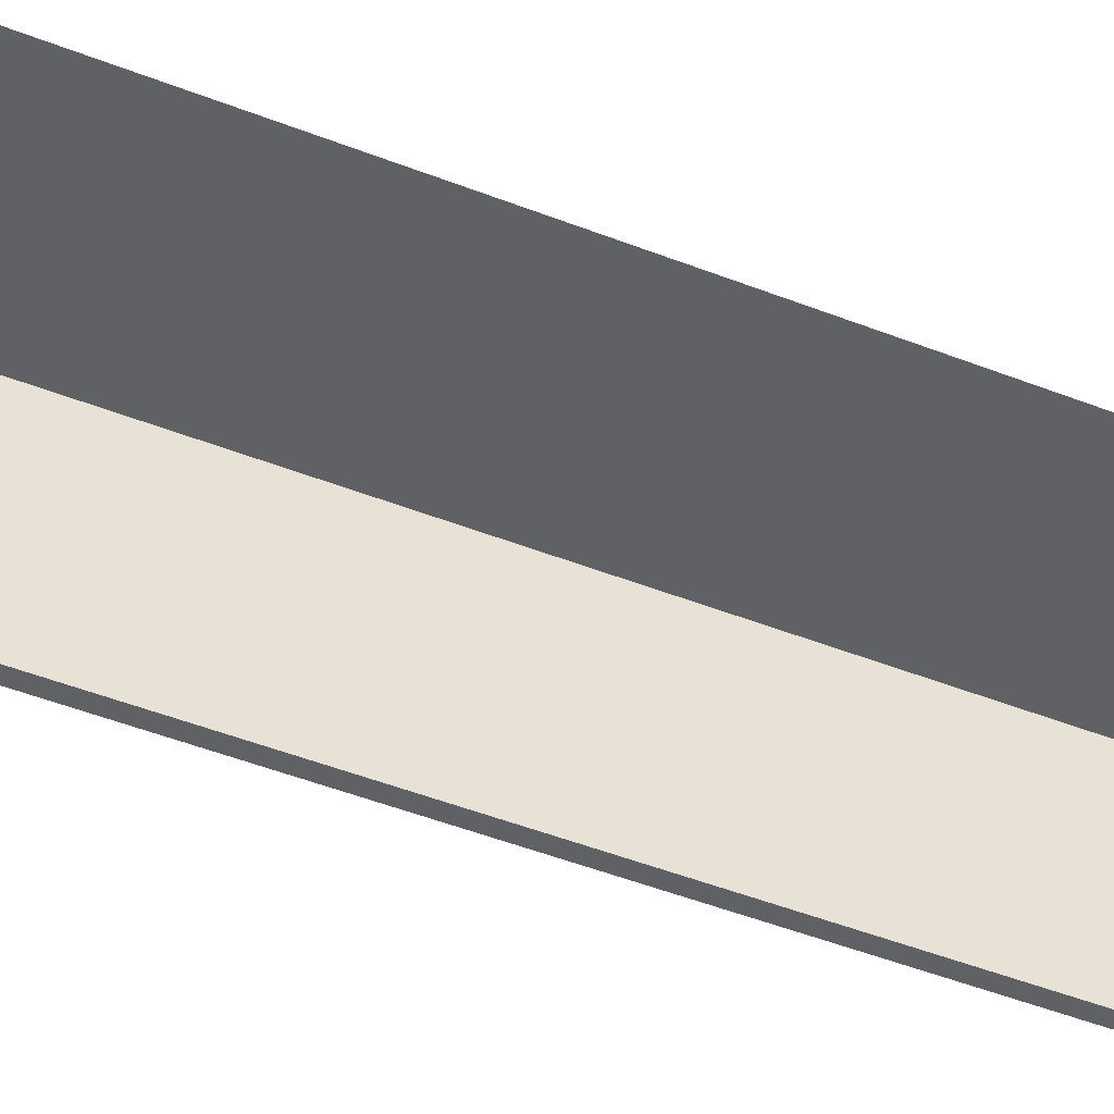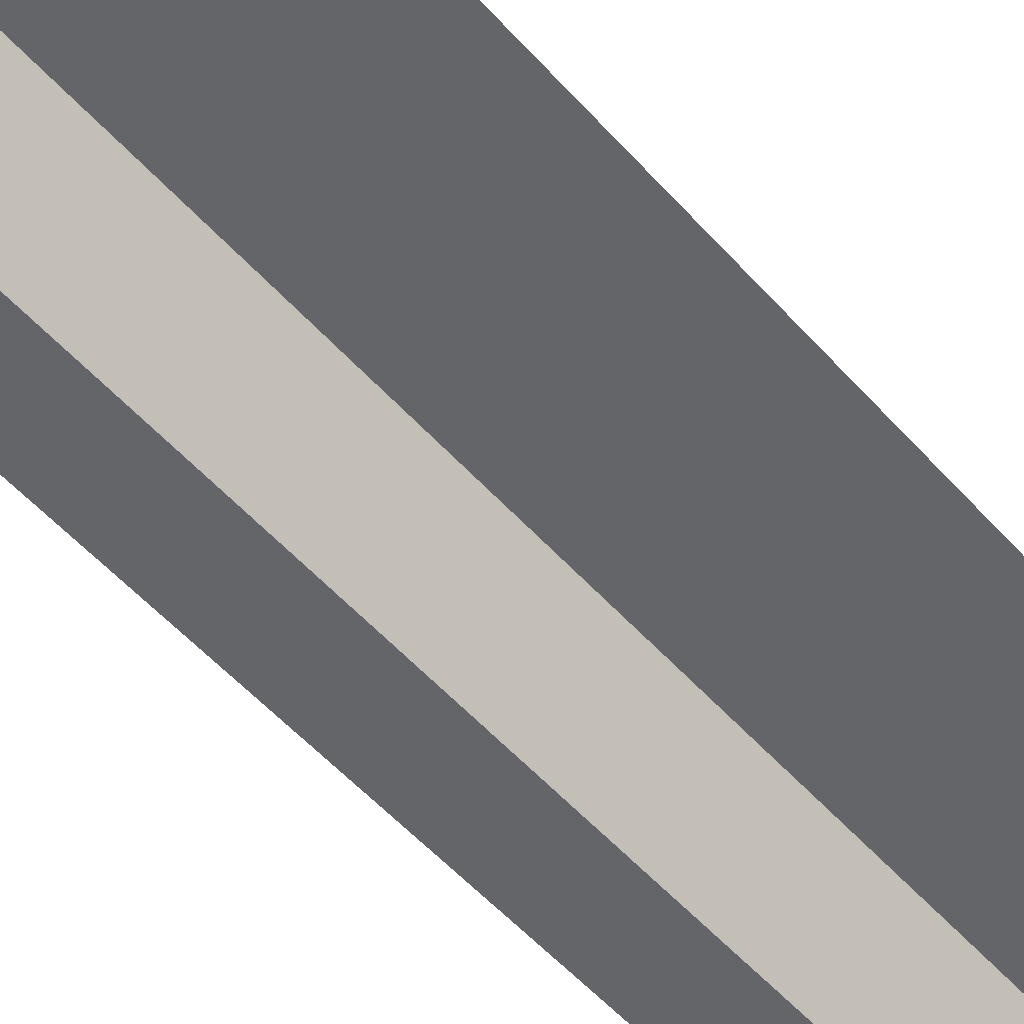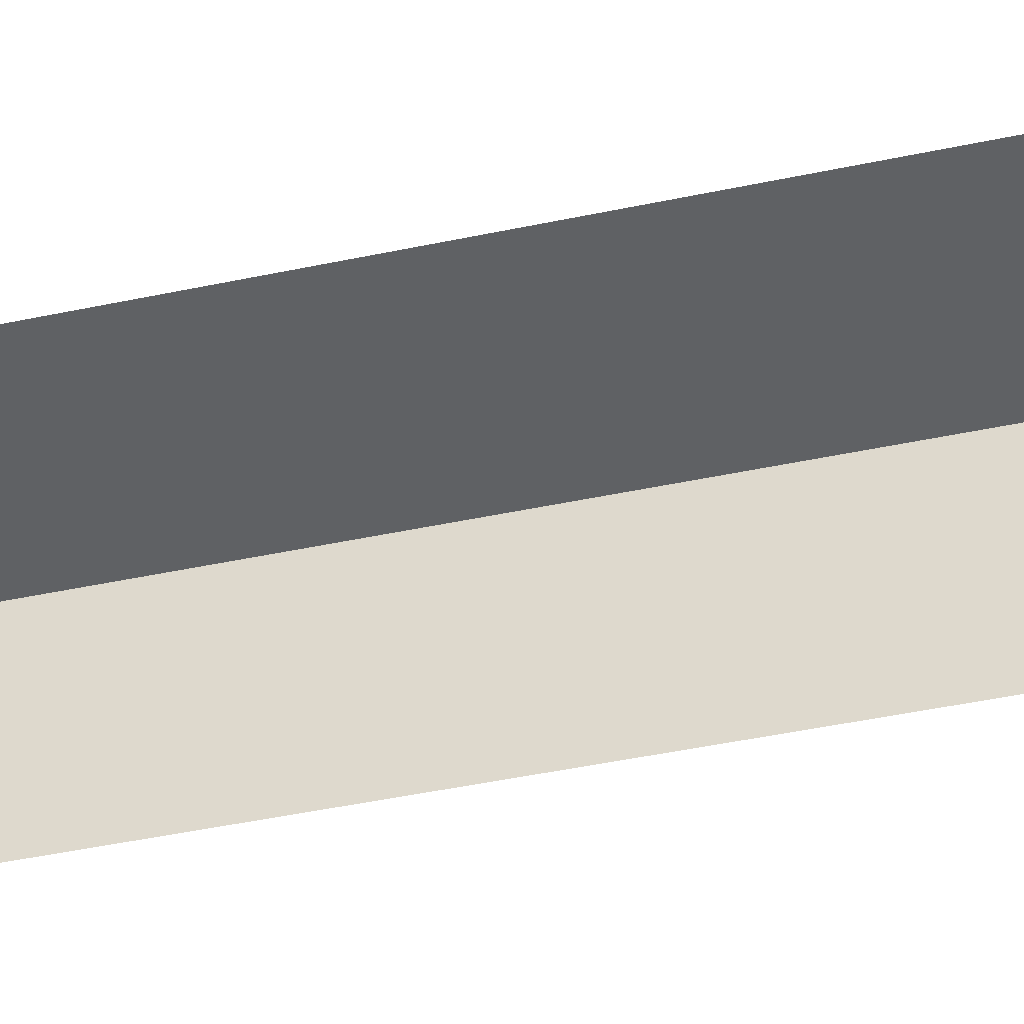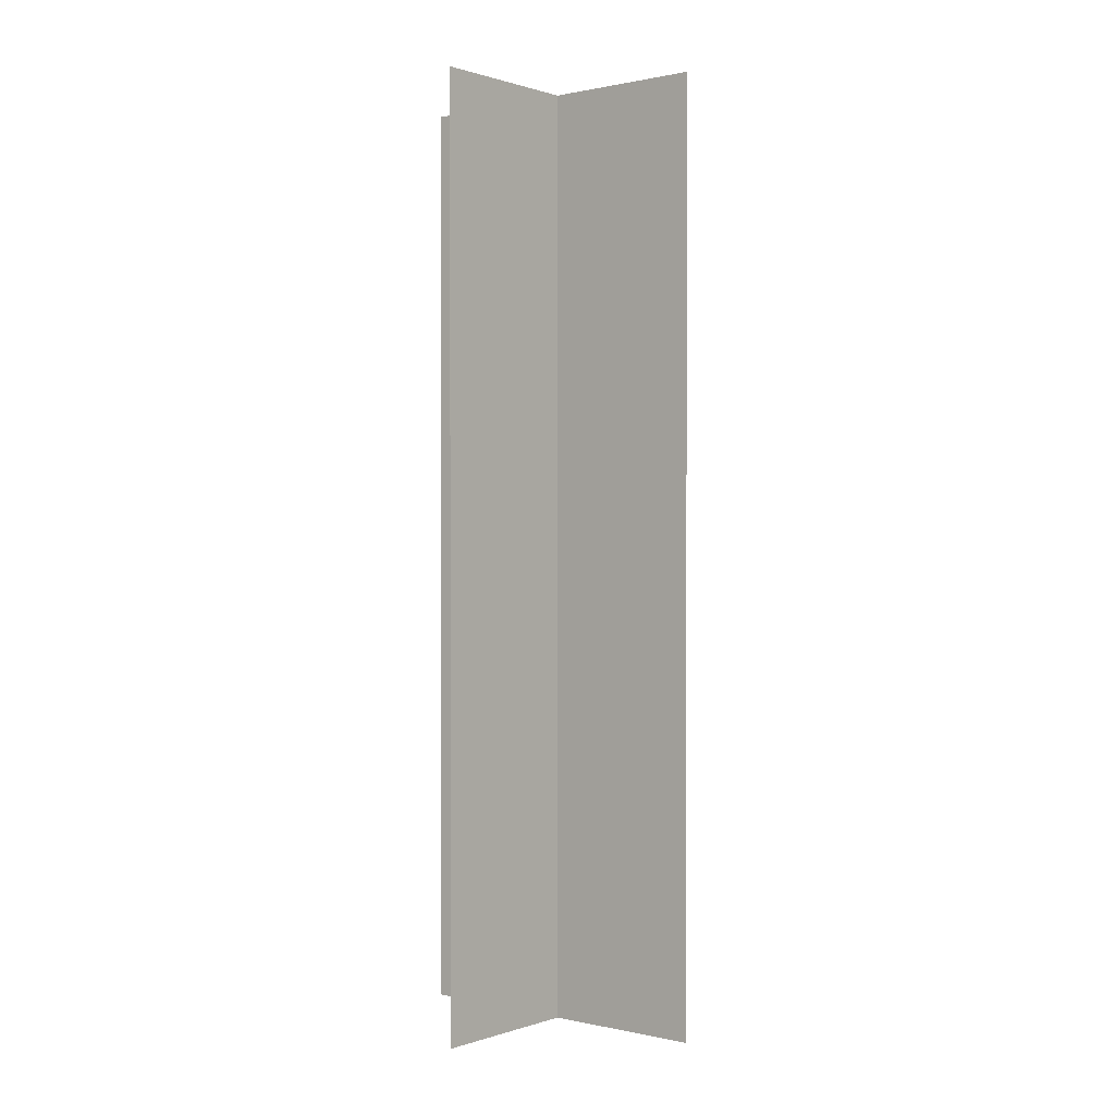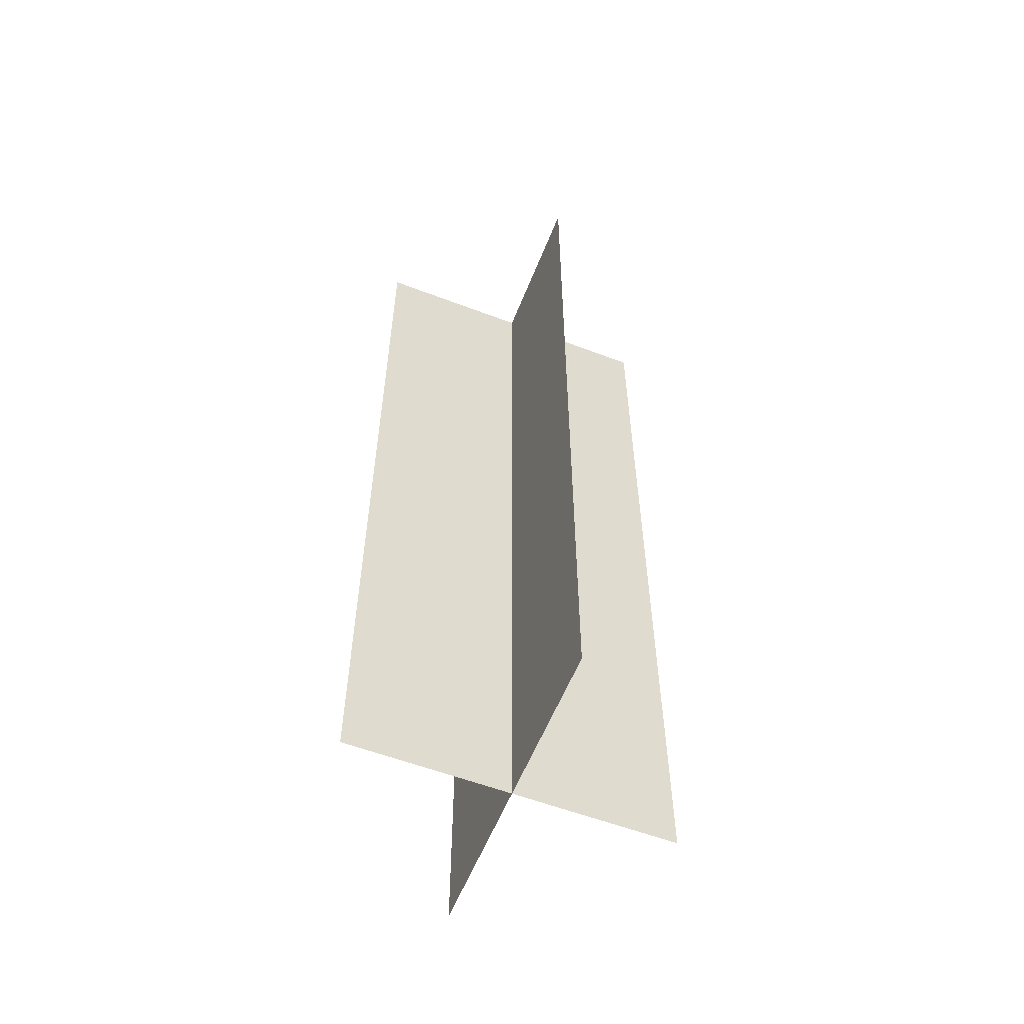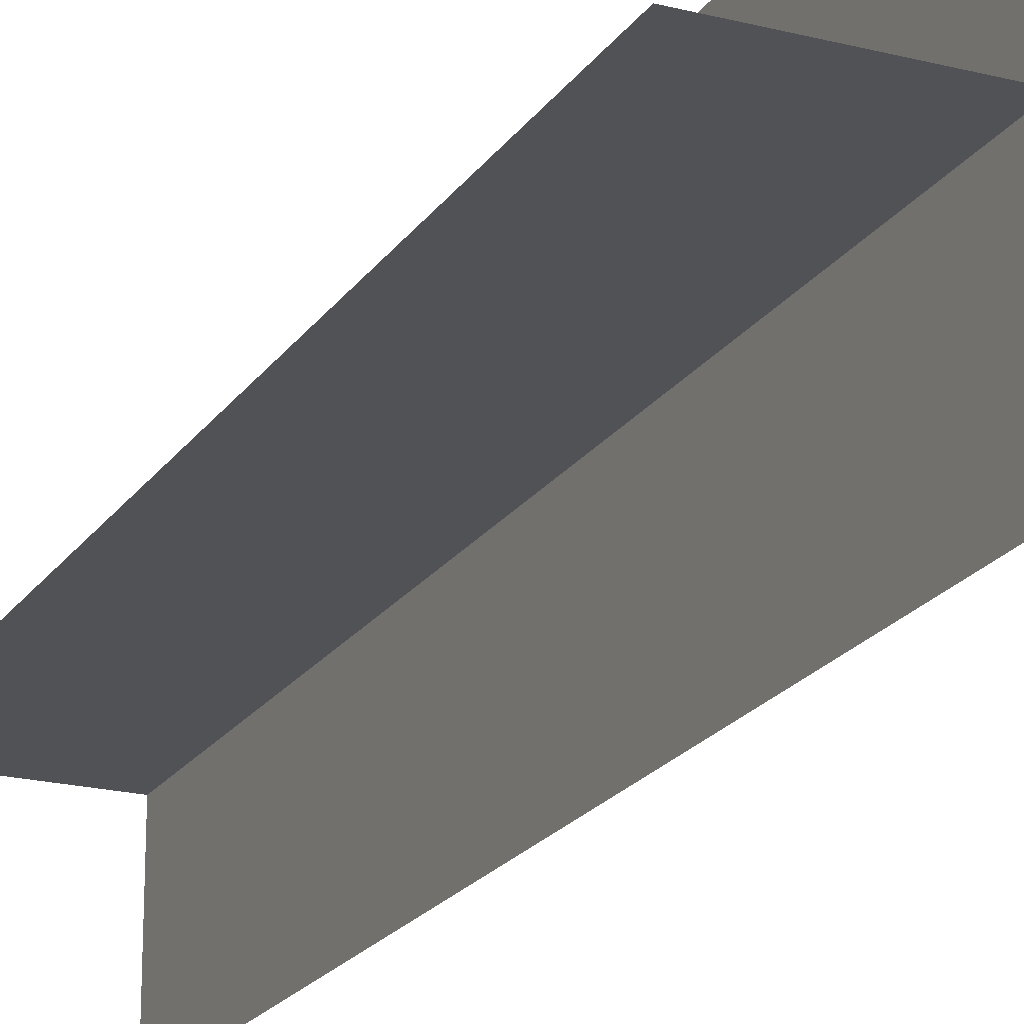
<metadata>
{"format":"obj","ext":"obj","renderer":"f3d","projection":"perspective","resolution":1024,"background":"white","views":[{"elev":-47.9,"azim":66.2,"up":"+Z"},{"elev":-51.4,"azim":39.7,"up":"+Z"},{"elev":-45.9,"azim":103.7,"up":"+Z"},{"elev":0.5,"azim":-140.6,"up":"+Y"},{"elev":-57.7,"azim":-111.5,"up":"+Y"},{"elev":-20.8,"azim":-24.6,"up":"+Z"}]}
</metadata>
<code>
g snowfield_fartree05
v -7.955 0.0229 0
v 7.955 46.31 0
v -7.955 46.31 0
v 7.955 0.0229 0
v 0 0.0229 -7.955
v 0 46.31 7.955
v 0 46.31 -7.955
v 0 0.0229 7.955
f 1 2 3
f 2 1 4
f 5 6 7
f 6 5 8

</code>
